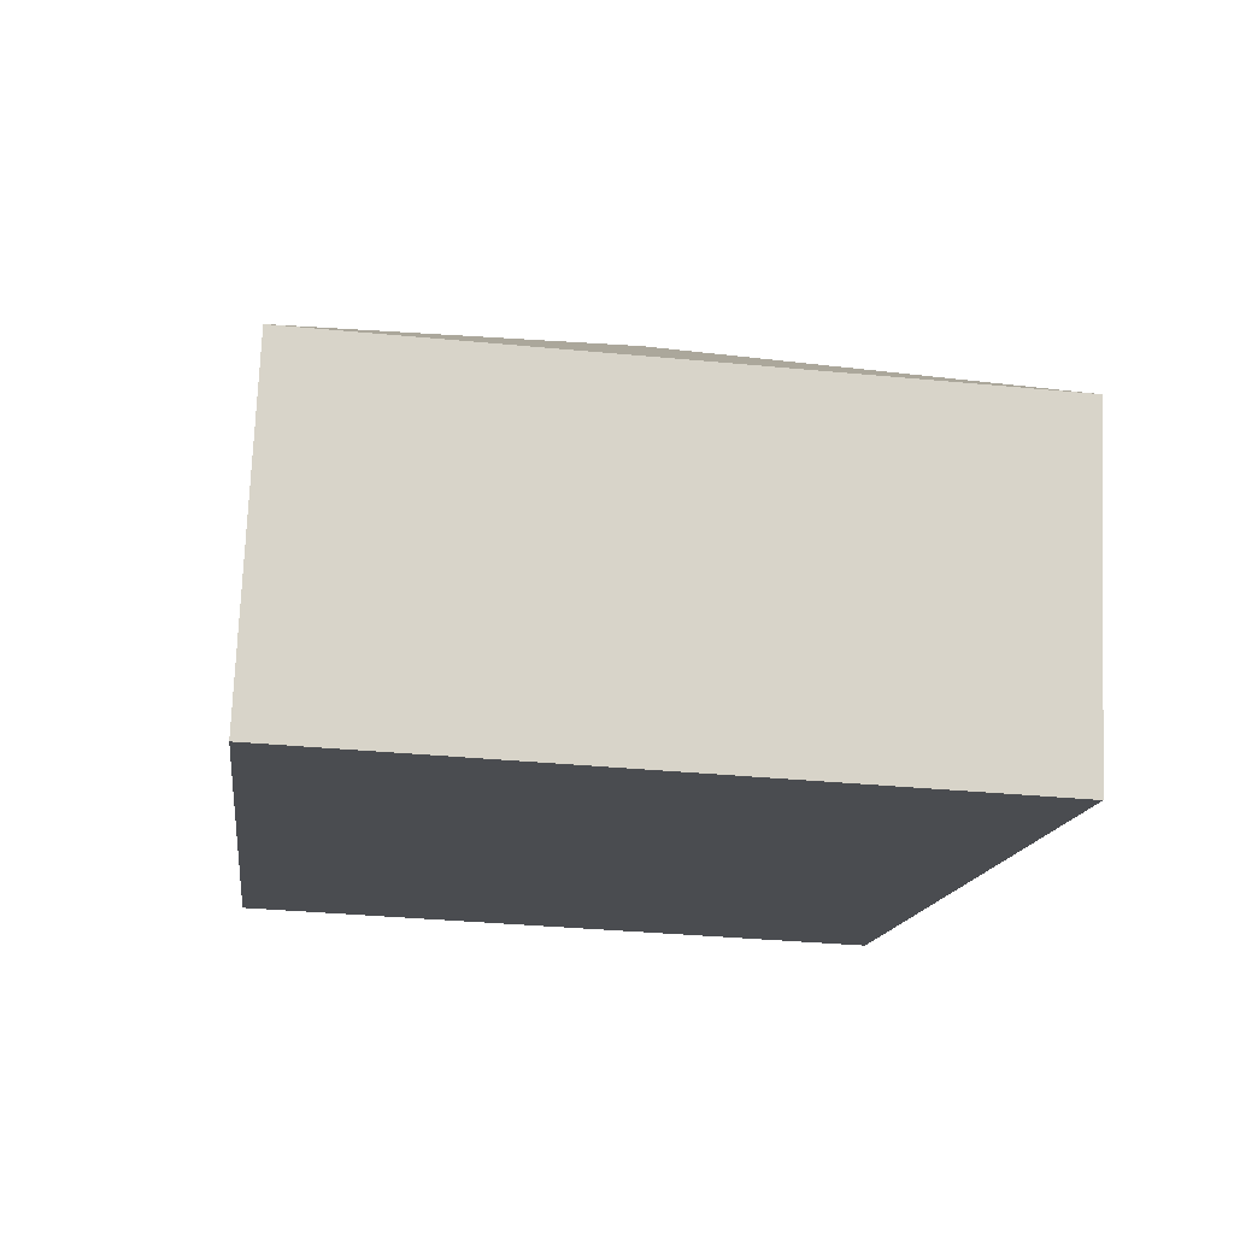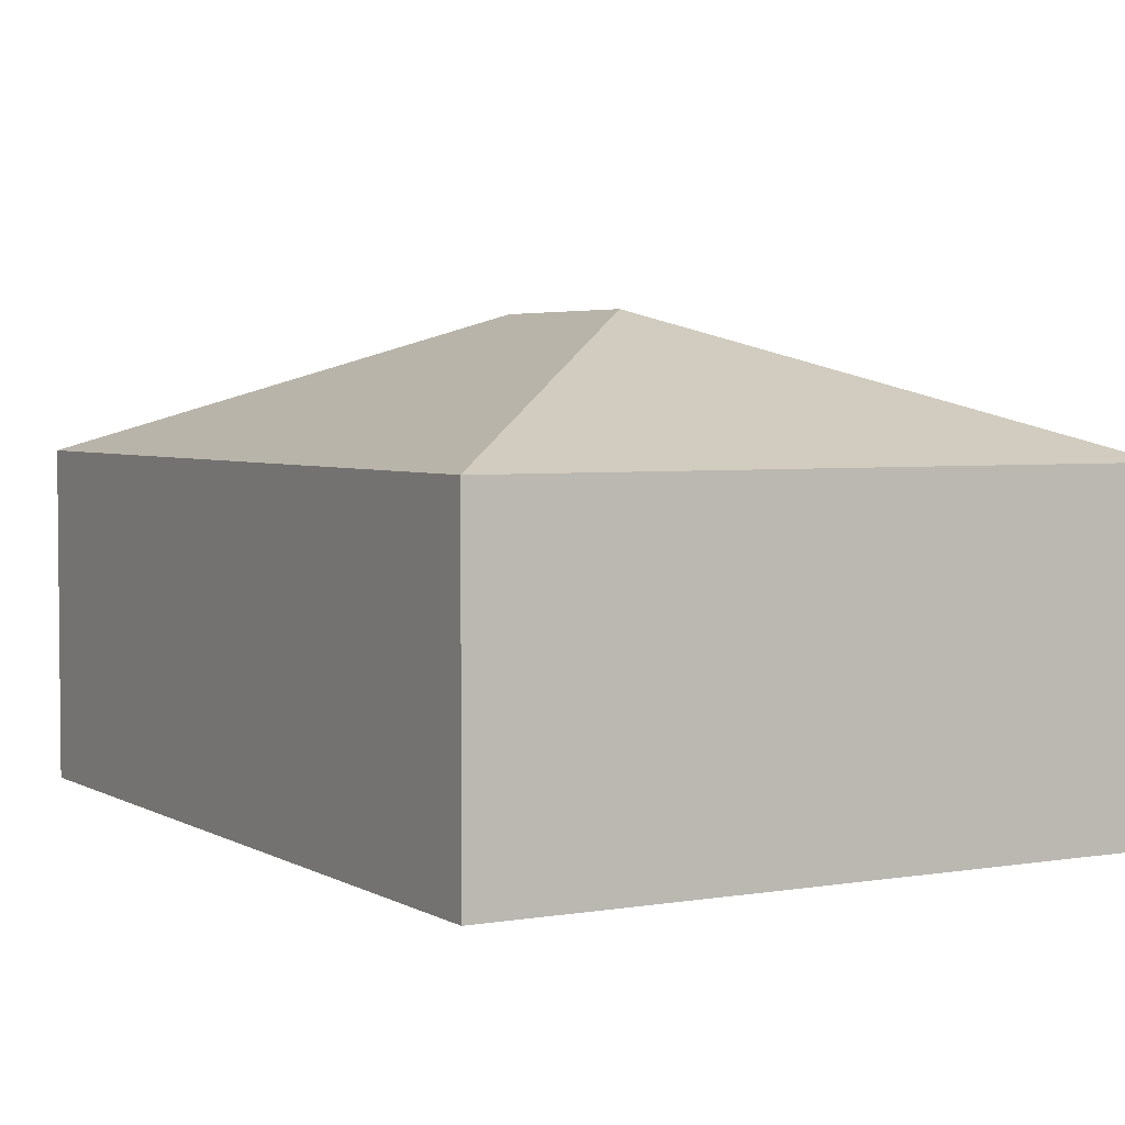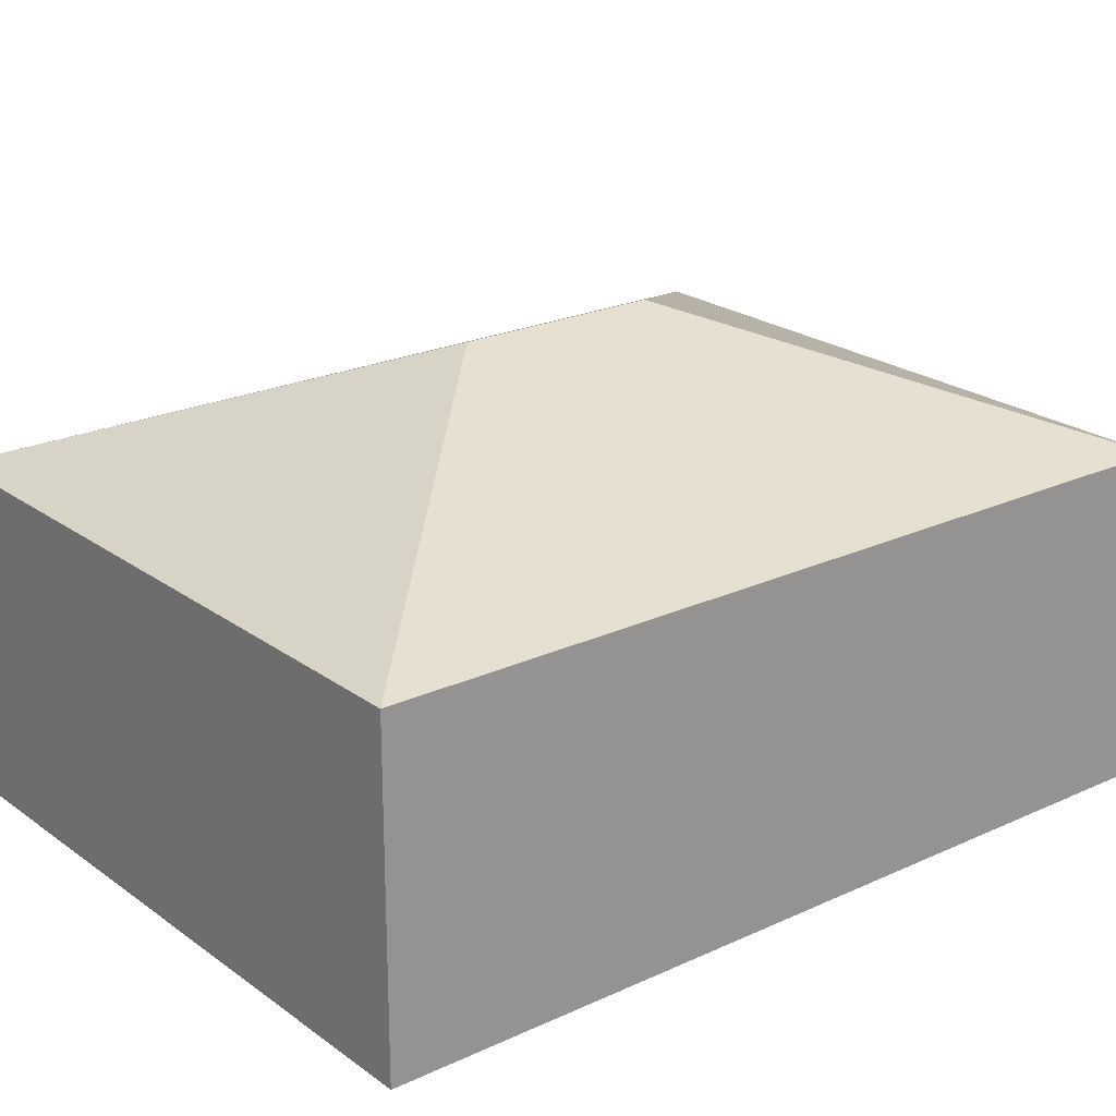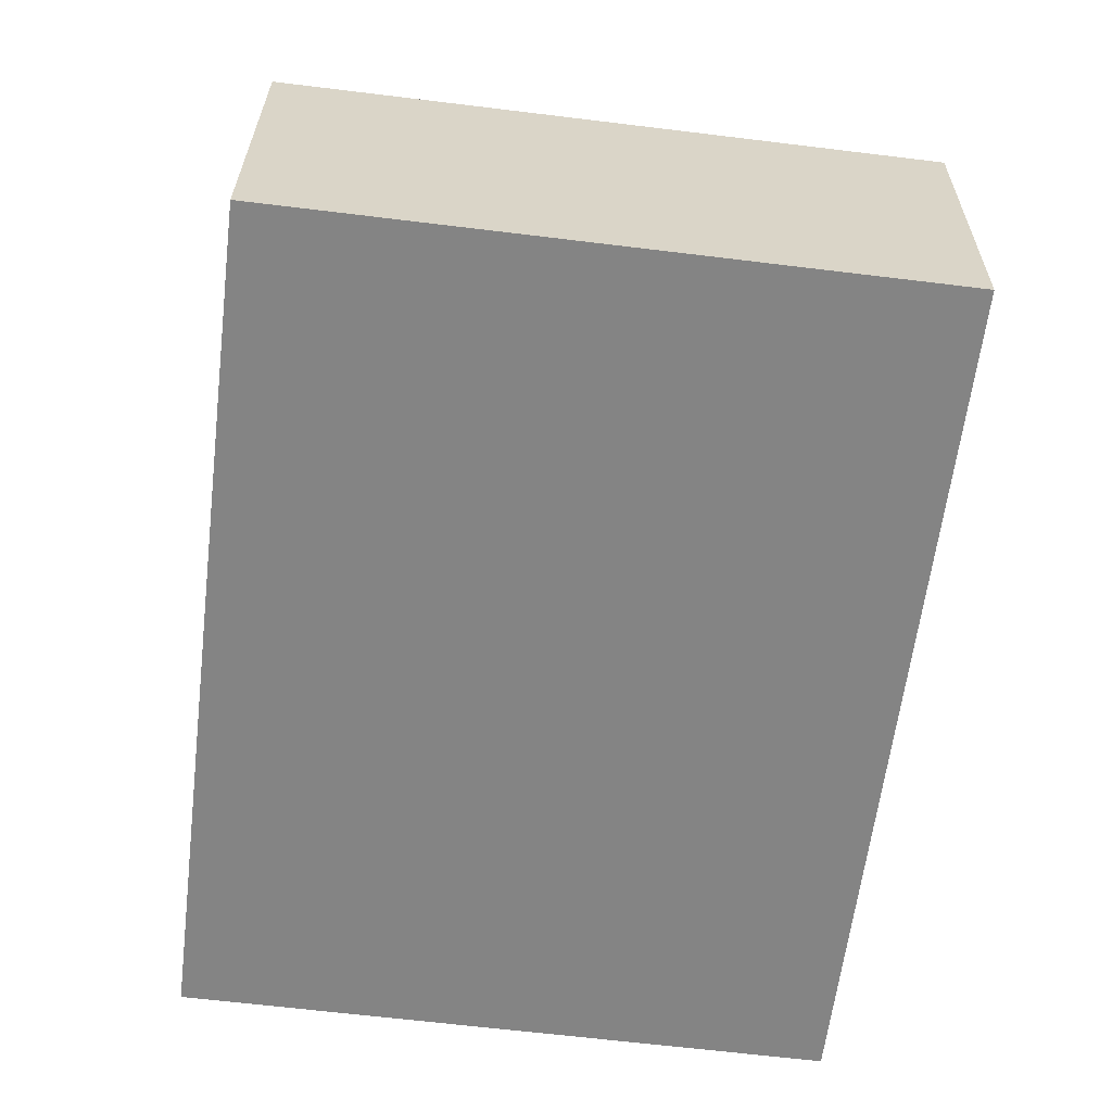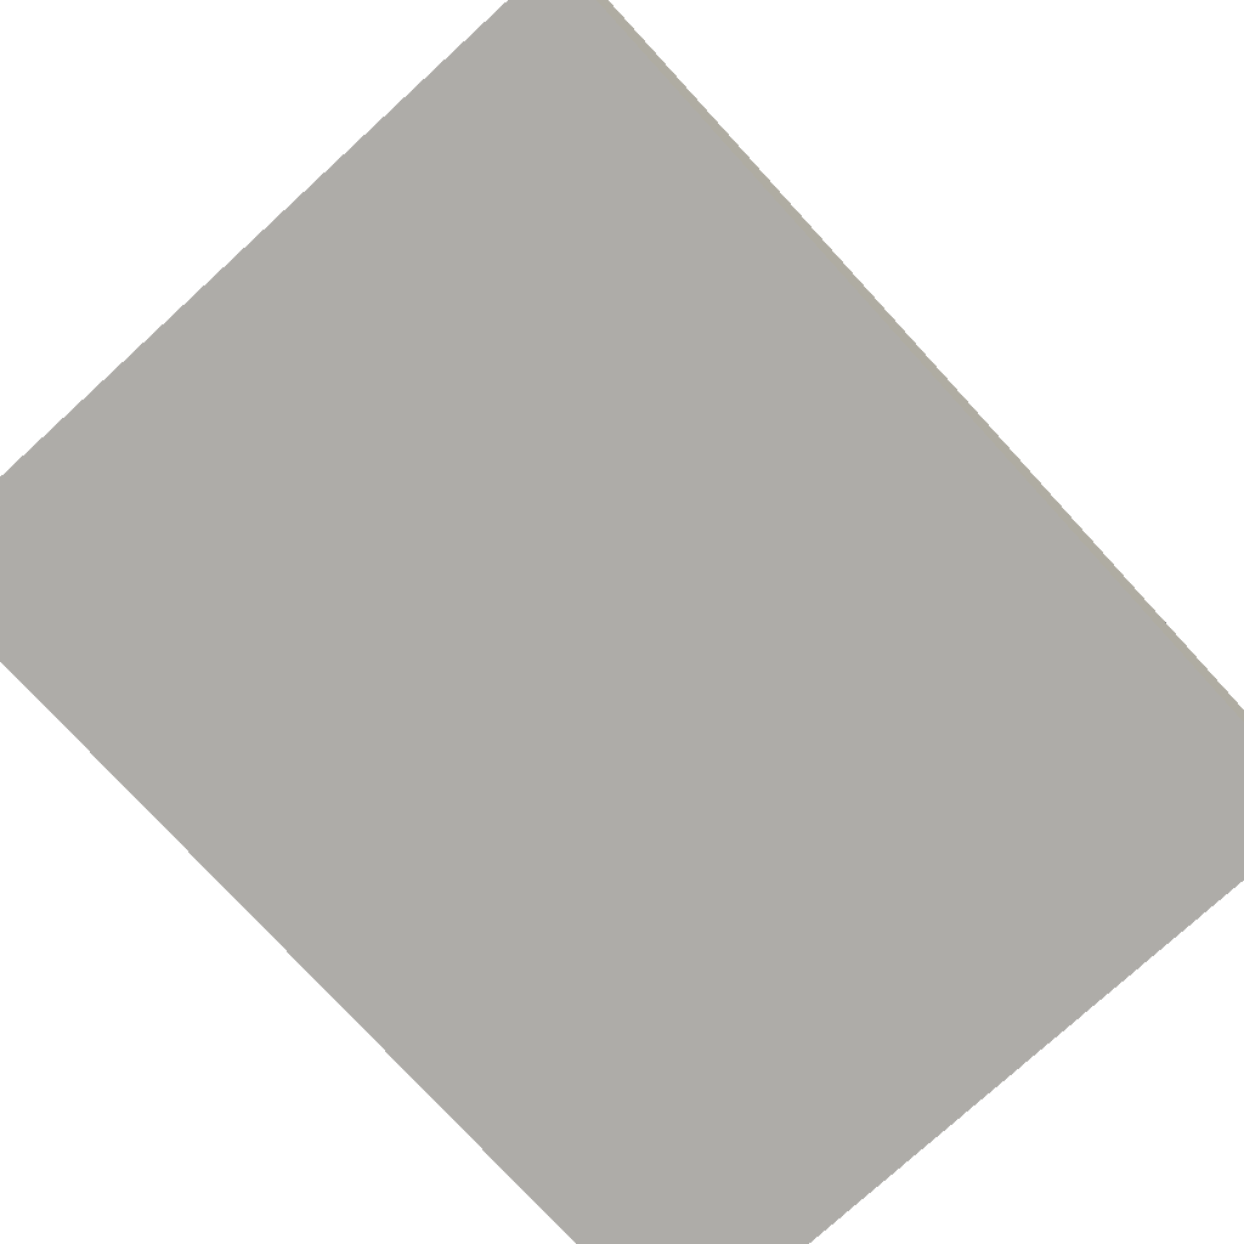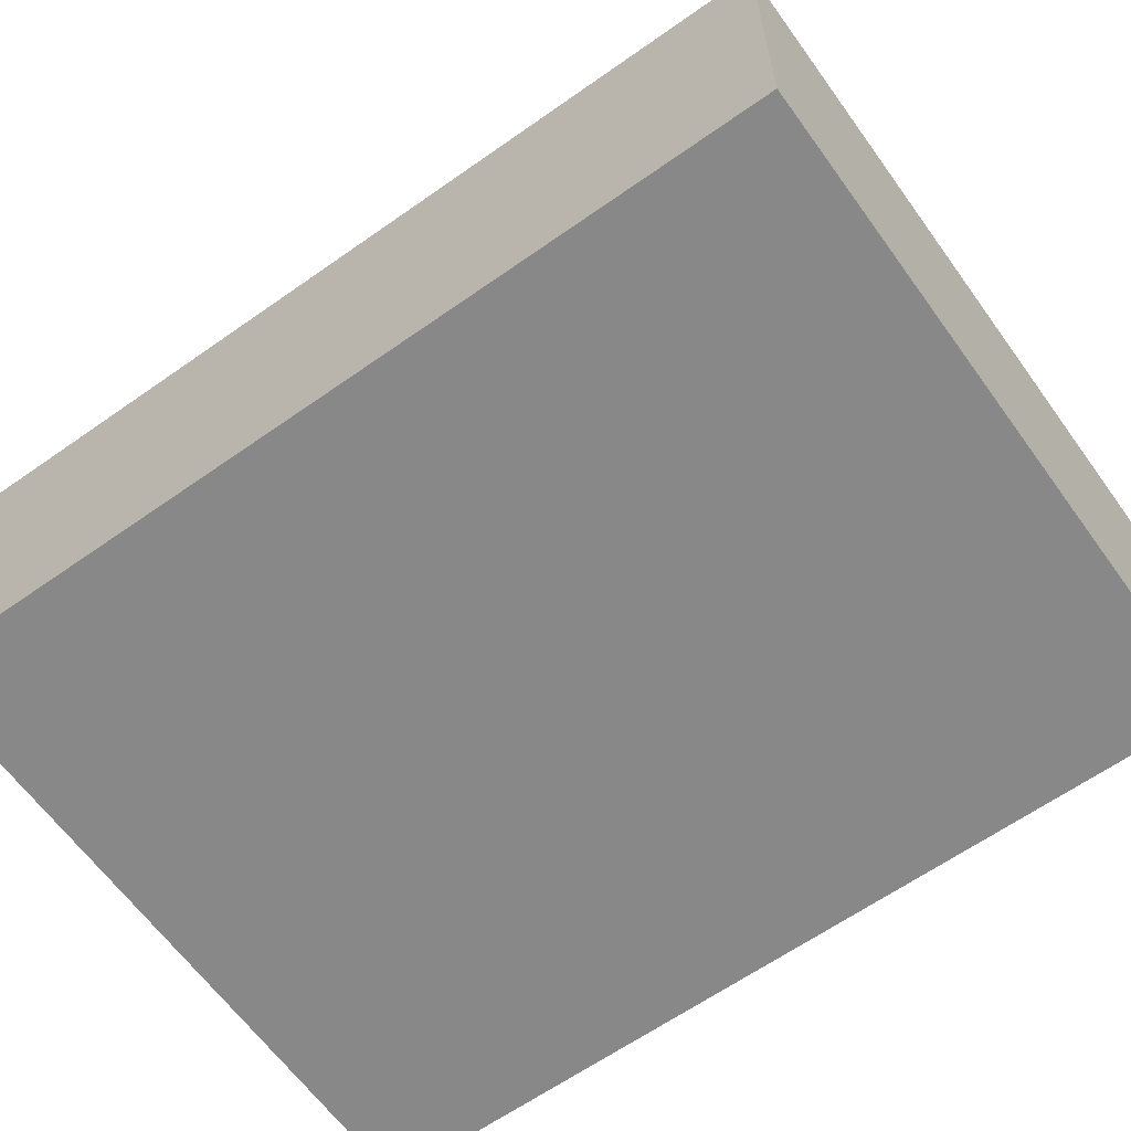
<metadata>
{"format":"obj","ext":"obj","renderer":"f3d","projection":"perspective","resolution":1024,"background":"white","views":[{"elev":75.4,"azim":2.5,"up":"+Z"},{"elev":3.7,"azim":-22.7,"up":"+Y"},{"elev":22.3,"azim":-121.8,"up":"+Y"},{"elev":28.6,"azim":0.4,"up":"+Z"},{"elev":-77.0,"azim":-130.6,"up":"+Y"},{"elev":-62.8,"azim":132.6,"up":"+Y"}]}
</metadata>
<code>
v  5.896 7.33 4.606
v  12.19 5.229 12.43
v  10.5 5.229 -1.289
v  6.291 7.33 7.827
v  1.685 5.229 13.72
v  0 5.229 3.202e-16
v  10.5 7.893e-17 -1.289
v  0 0 0
v  1.685 -8.403e-16 13.72
v  12.19 -7.614e-16 12.43
g defaultobject
f 1 2 3
f 2 1 4
f 4 5 2
f 1 3 6
f 4 6 5
f 6 4 1
f 7 6 3
f 6 7 8
f 8 5 6
f 5 8 9
f 9 2 5
f 2 9 10
f 10 3 2
f 3 10 7
f 7 9 8
f 9 7 10

</code>
